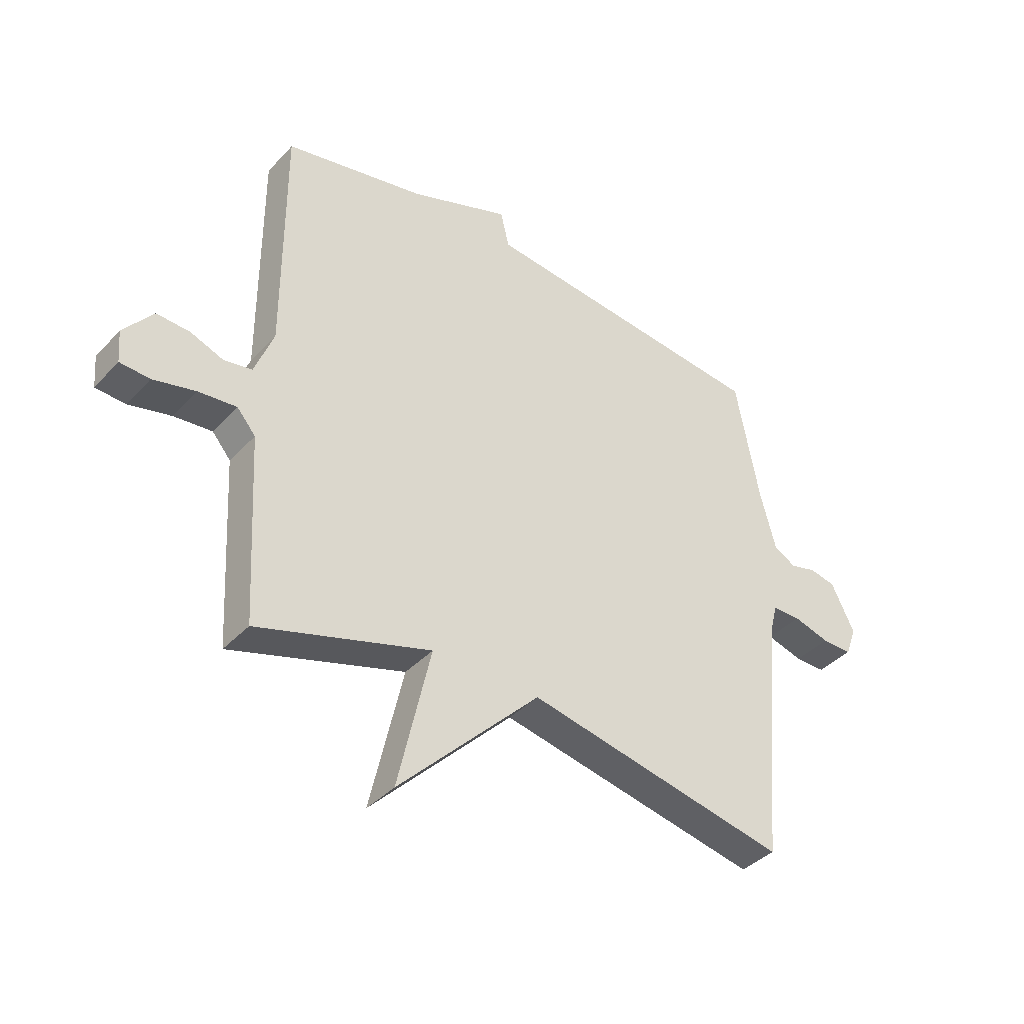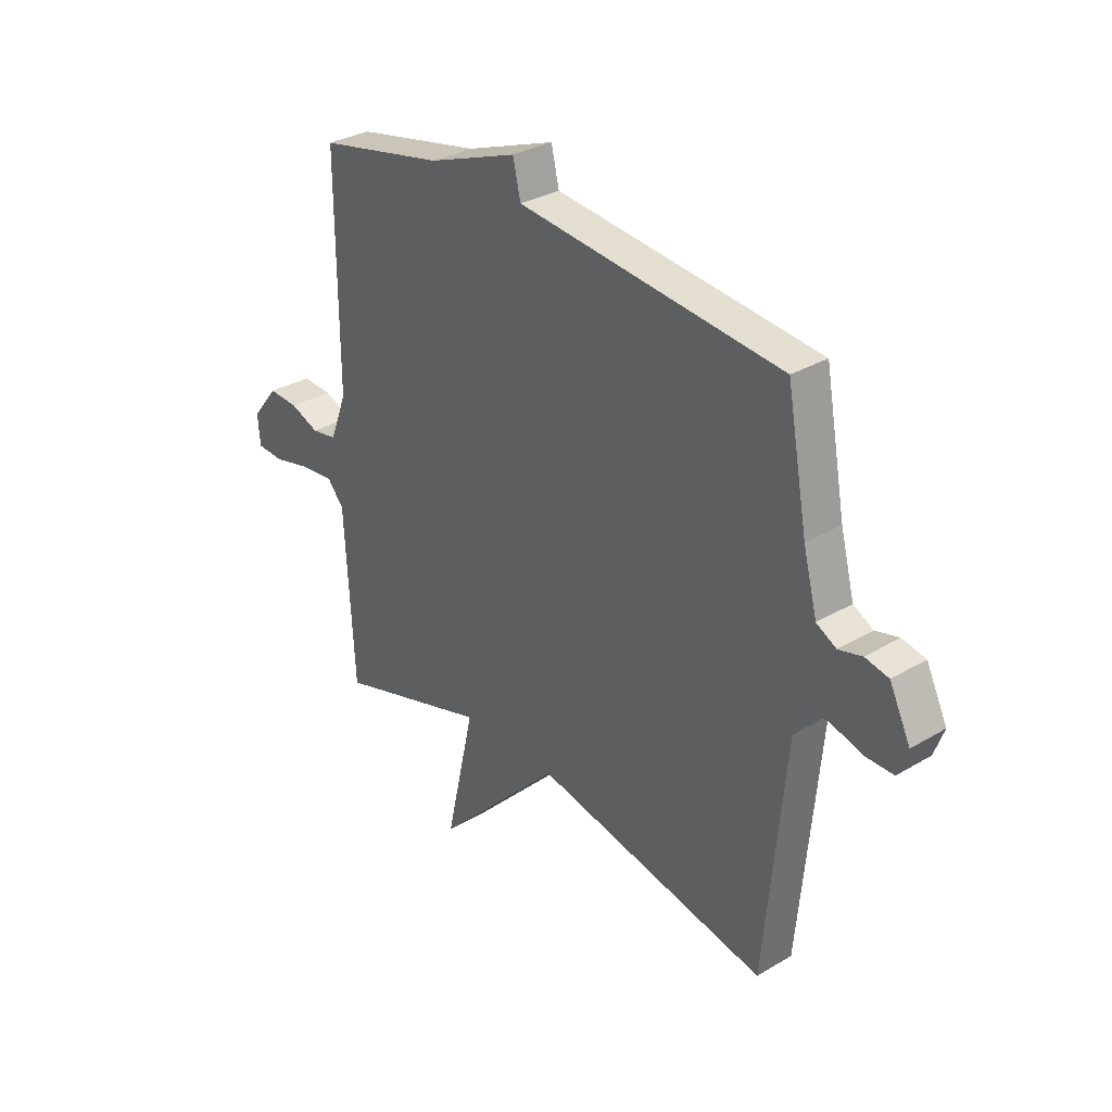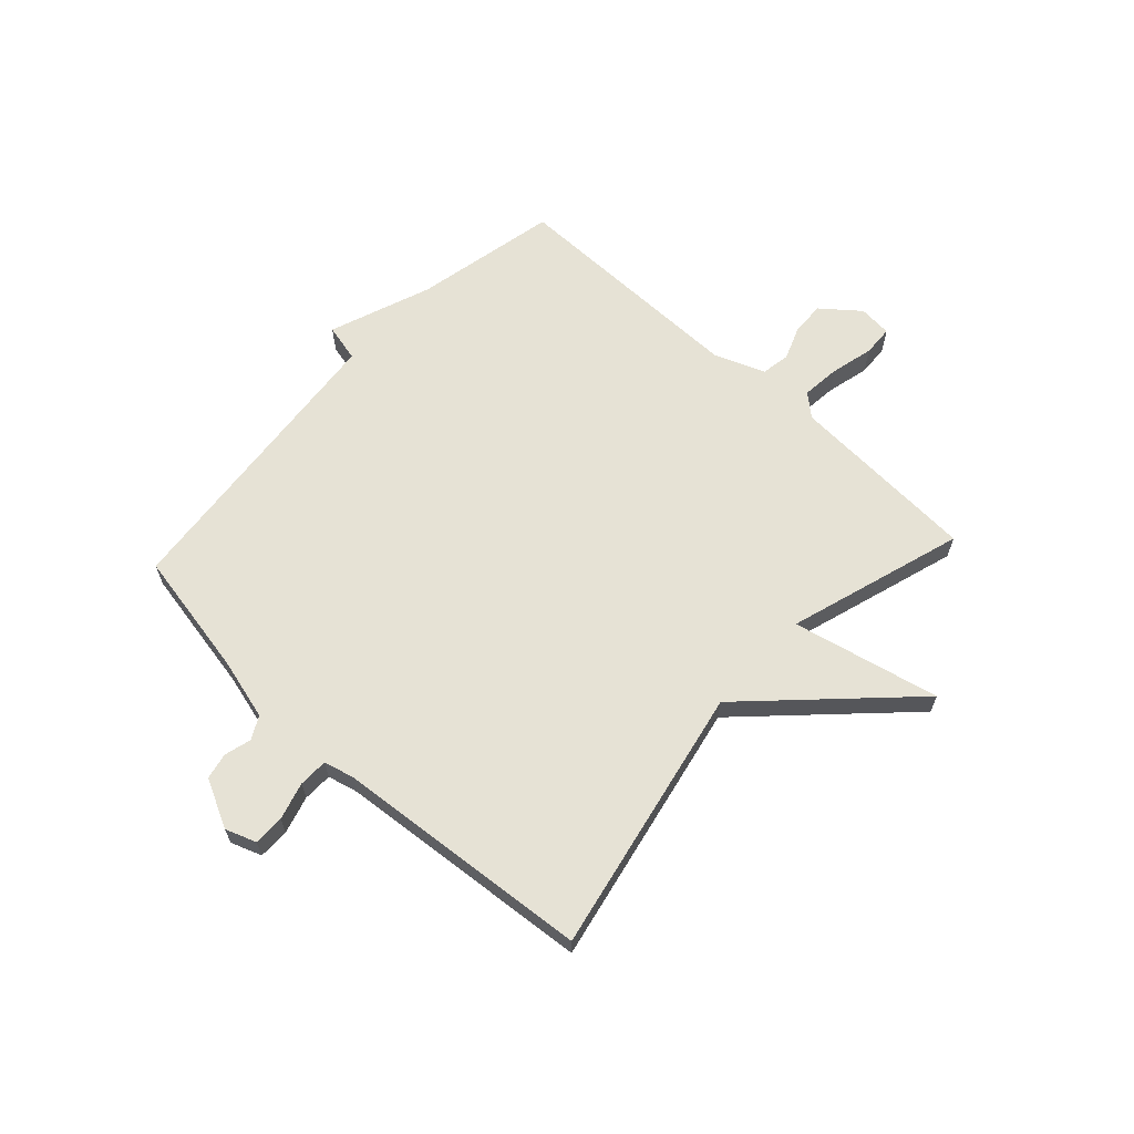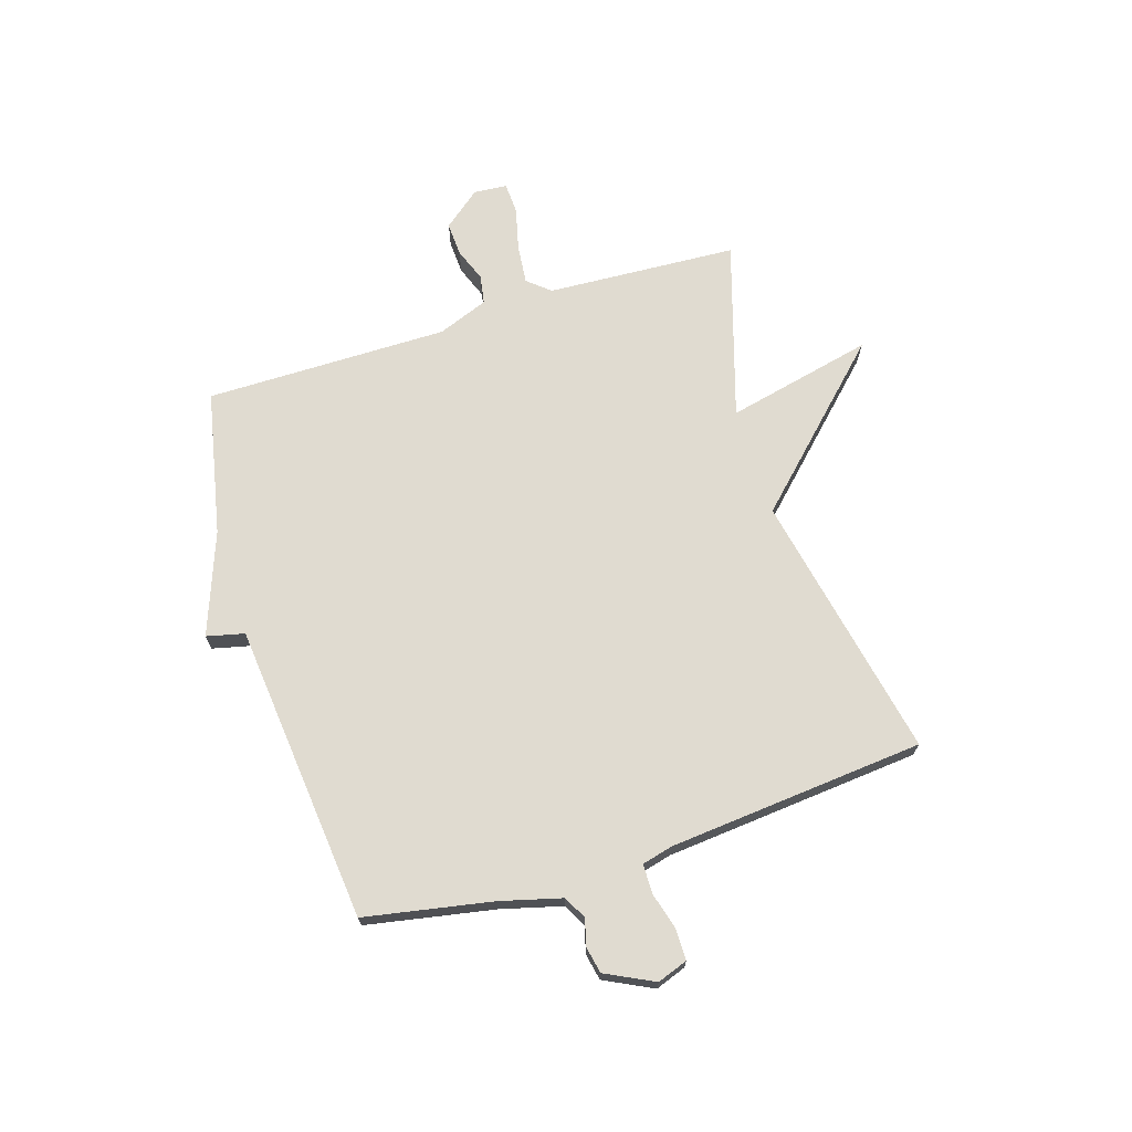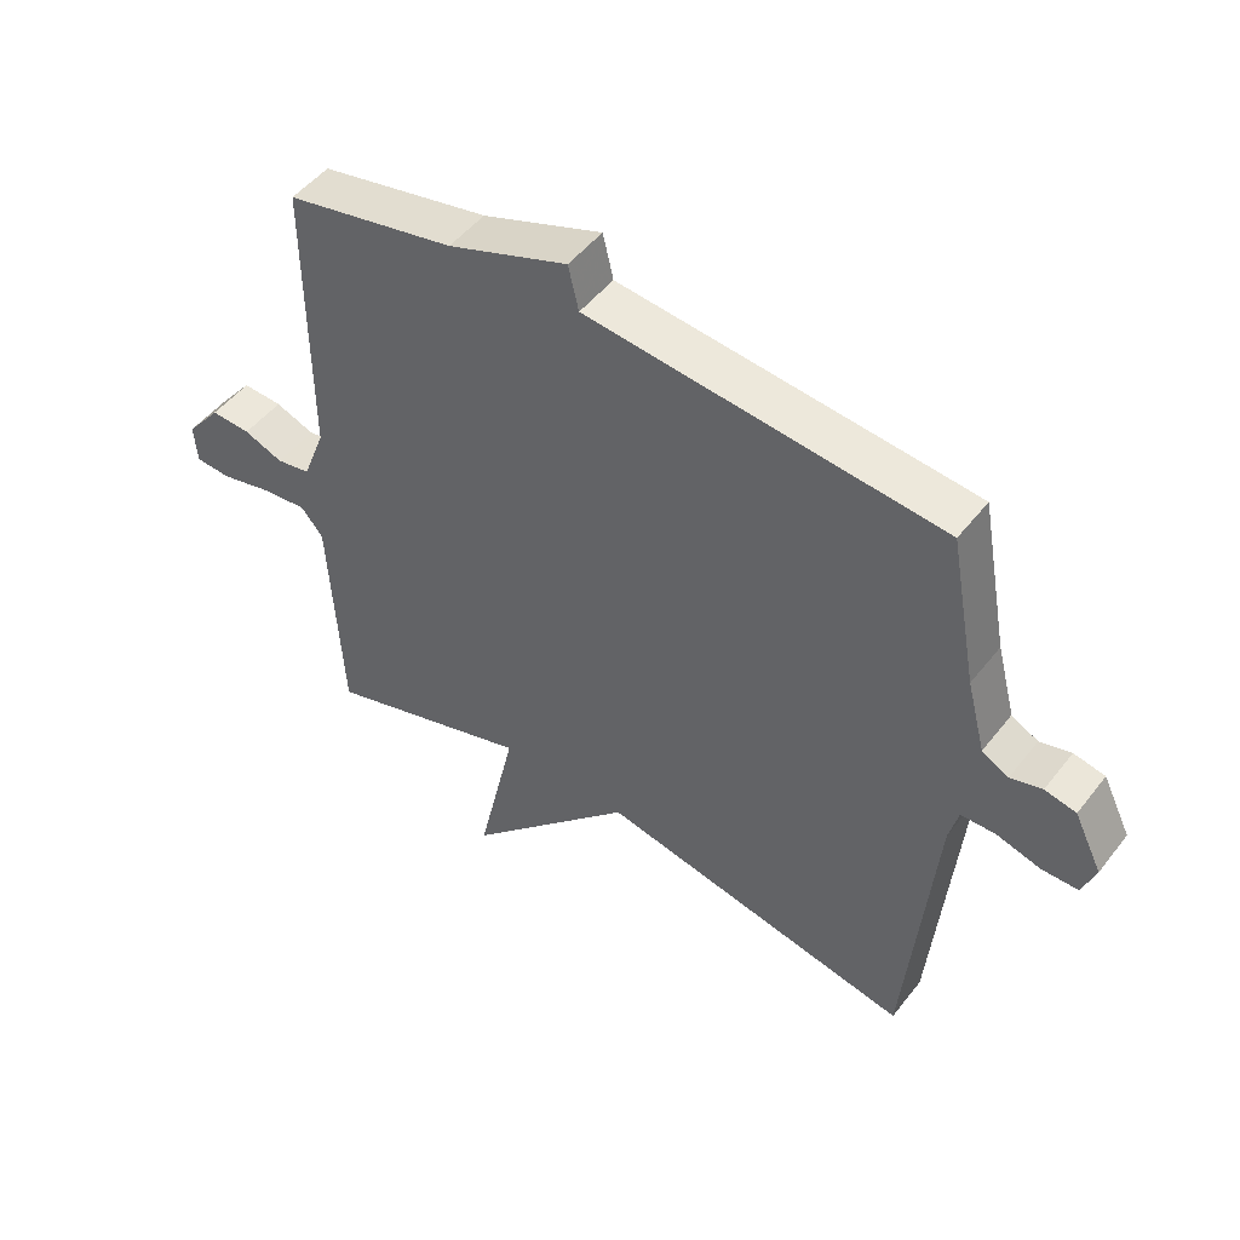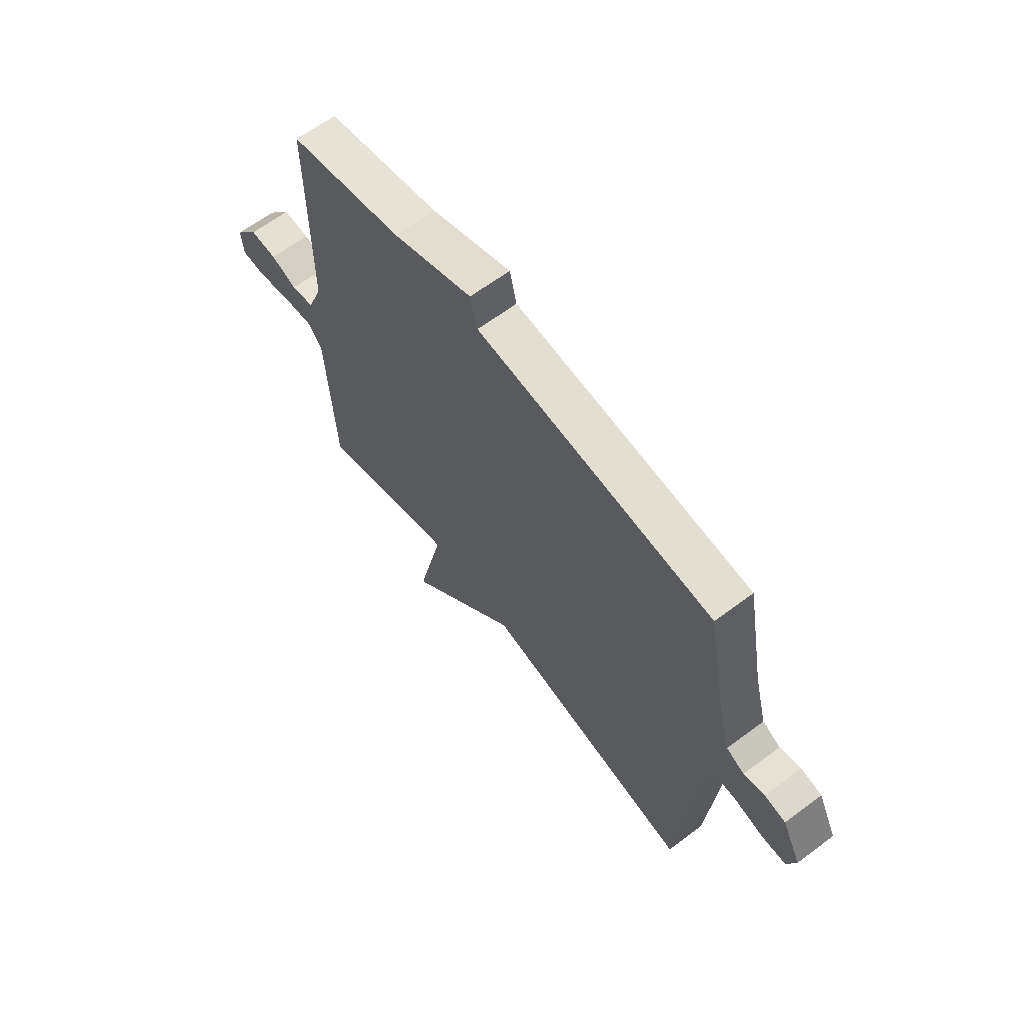
<metadata>
{"format":"obj","ext":"obj","renderer":"f3d","projection":"perspective","resolution":1024,"background":"white","views":[{"elev":-39.2,"azim":-37.8,"up":"+Z"},{"elev":31.6,"azim":50.0,"up":"+Z"},{"elev":64.0,"azim":132.8,"up":"+Y"},{"elev":70.0,"azim":72.6,"up":"+Y"},{"elev":49.2,"azim":36.3,"up":"+Z"},{"elev":63.8,"azim":52.9,"up":"+Z"}]}
</metadata>
<code>
v 0.5 0.07 0.5
v 0.543 0.07 0.27
v 0.572 0.07 0.16
v 0.613 0.07 0.138
v 0.661 0.07 0.151
v 0.709 0.07 0.141
v 0.752 0.07 0.054
v 0.732 0.07 -0.001
v 0.676 0.07 -0.001
v 0.609 0.07 0.018
v 0.556 0.07 0.017
v 0.542 0.07 -0.039
v 0.5 0.07 -0.5
v 0.018 0.07 -0.402
v -0.242 0.07 -0.667
v -0.182 0.07 -0.402
v -0.5 0.07 -0.5
v -0.519 0.07 -0.156
v -0.553 0.07 -0.116
v -0.623 0.07 -0.123
v -0.701 0.07 -0.142
v -0.756 0.07 -0.139
v -0.761 0.07 -0.079
v -0.707 0.07 -0.012
v -0.646 0.07 -0.015
v -0.586 0.07 -0.038
v -0.534 0.07 -0.029
v -0.499 0.07 0.062
v -0.5 0.07 0.5
v -0.24 0.07 0.554
v -0.056 0.07 0.622
v -0.04 0.07 0.554
v 0.5 0 0.5
v 0.543 0 0.27
v 0.572 0 0.16
v 0.613 0 0.138
v 0.661 0 0.151
v 0.709 0 0.141
v 0.752 0 0.054
v 0.732 0 -0.001
v 0.676 0 -0.001
v 0.609 0 0.018
v 0.556 0 0.017
v 0.542 0 -0.039
v 0.5 0 -0.5
v 0.018 0 -0.402
v -0.242 0 -0.667
v -0.182 0 -0.402
v -0.5 0 -0.5
v -0.519 0 -0.156
v -0.553 0 -0.116
v -0.623 0 -0.123
v -0.701 0 -0.142
v -0.756 0 -0.139
v -0.761 0 -0.079
v -0.707 0 -0.012
v -0.646 0 -0.015
v -0.586 0 -0.038
v -0.534 0 -0.029
v -0.499 0 0.062
v -0.5 0 0.5
v -0.24 0 0.554
v -0.056 0 0.622
v -0.04 0 0.554
f 30 31 32
f 32 1 2
f 30 32 2
f 29 30 2
f 28 29 2
f 27 28 2 3
f 26 27 3 4
f 24 25 26
f 23 24 26
f 22 23 26
f 21 22 26
f 20 21 26
f 19 20 26 4
f 18 19 4
f 16 17 18 4
f 14 15 16
f 4 5 6
f 16 4 6
f 14 16 6
f 12 13 14
f 11 12 14
f 11 14 6
f 10 11 6 7
f 7 8 9 10
f 64 63 62
f 34 33 64
f 34 64 62
f 34 62 61
f 34 61 60
f 35 34 60 59
f 36 35 59 58
f 58 57 56
f 58 56 55
f 58 55 54
f 58 54 53
f 58 53 52
f 36 58 52 51
f 36 51 50
f 36 50 49 48
f 48 47 46
f 38 37 36
f 38 36 48
f 38 48 46
f 46 45 44
f 46 44 43
f 38 46 43
f 39 38 43 42
f 42 41 40 39
f 1 33 34 2
f 2 34 35 3
f 3 35 36 4
f 4 36 37 5
f 5 37 38 6
f 6 38 39 7
f 7 39 40 8
f 8 40 41 9
f 9 41 42 10
f 10 42 43 11
f 11 43 44 12
f 12 44 45 13
f 13 45 46 14
f 14 46 47 15
f 15 47 48 16
f 16 48 49 17
f 17 49 50 18
f 18 50 51 19
f 19 51 52 20
f 20 52 53 21
f 21 53 54 22
f 22 54 55 23
f 23 55 56 24
f 24 56 57 25
f 25 57 58 26
f 26 58 59 27
f 27 59 60 28
f 28 60 61 29
f 29 61 62 30
f 30 62 63 31
f 31 63 64 32
f 32 64 33 1

</code>
